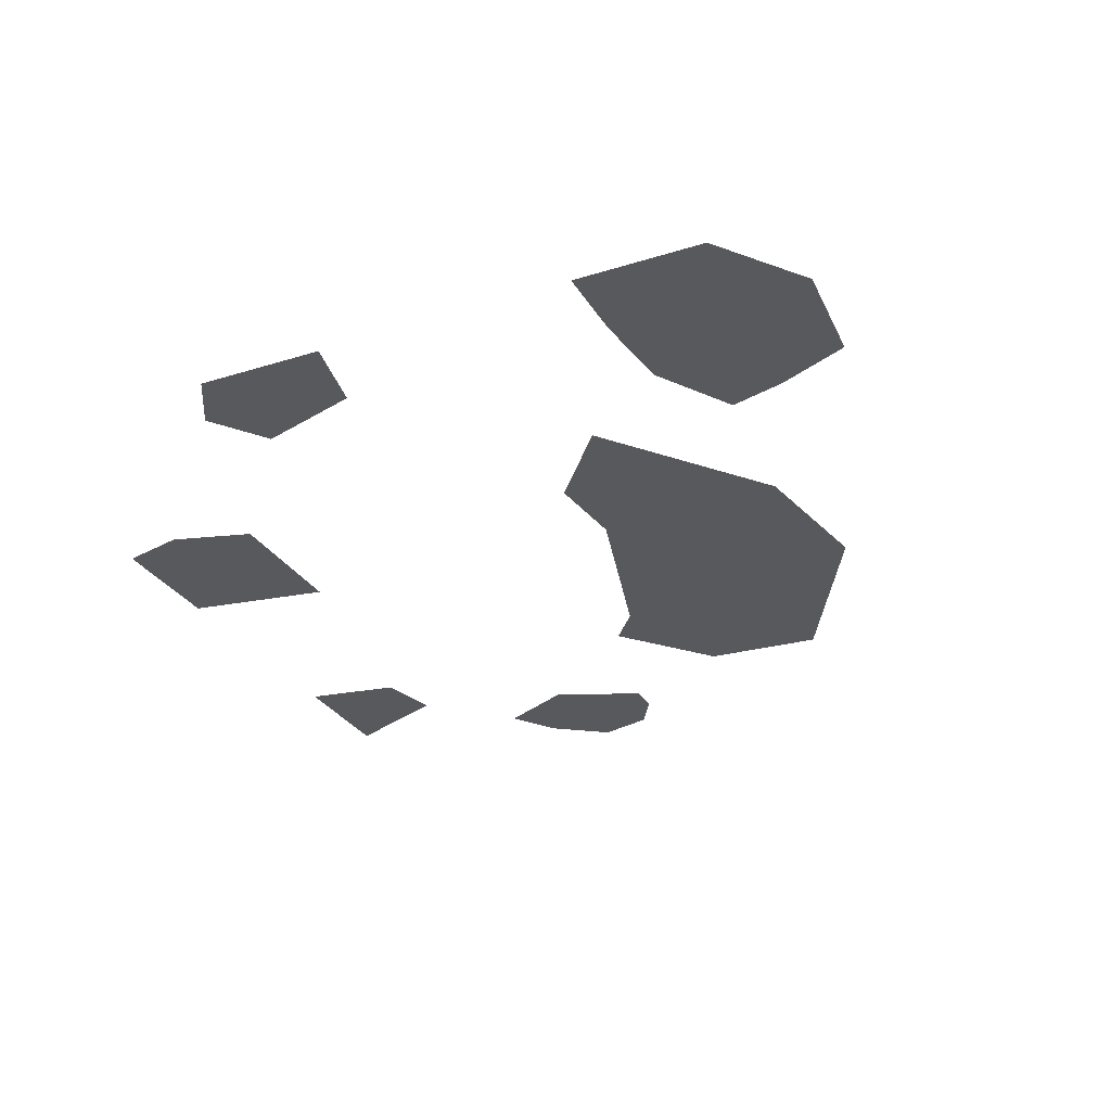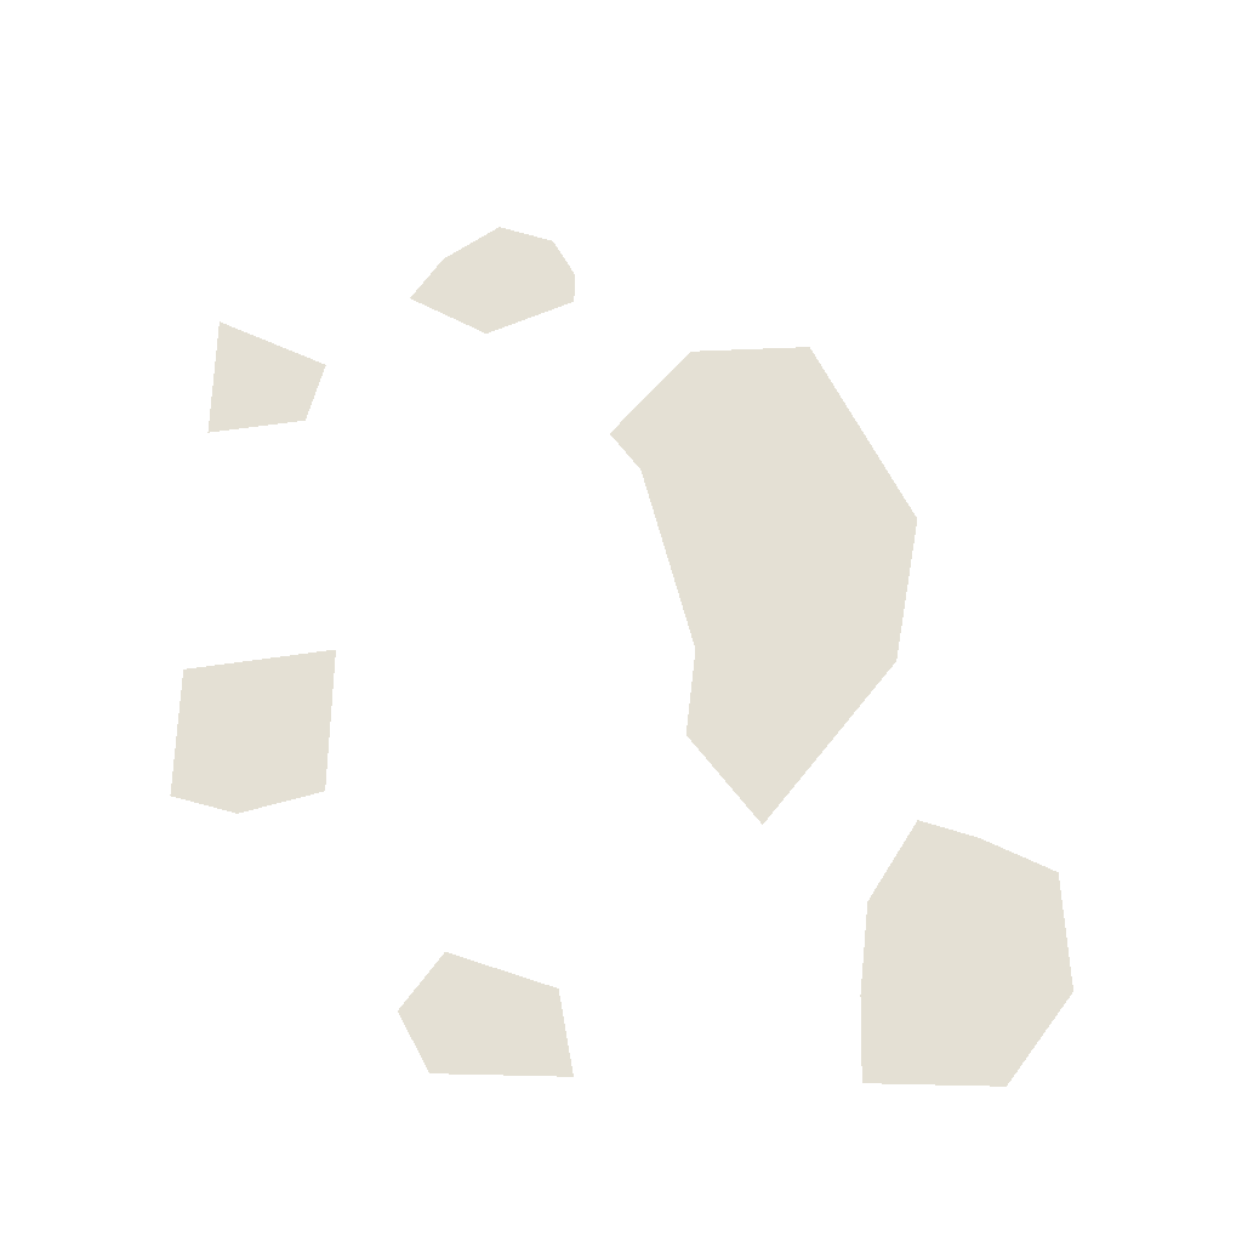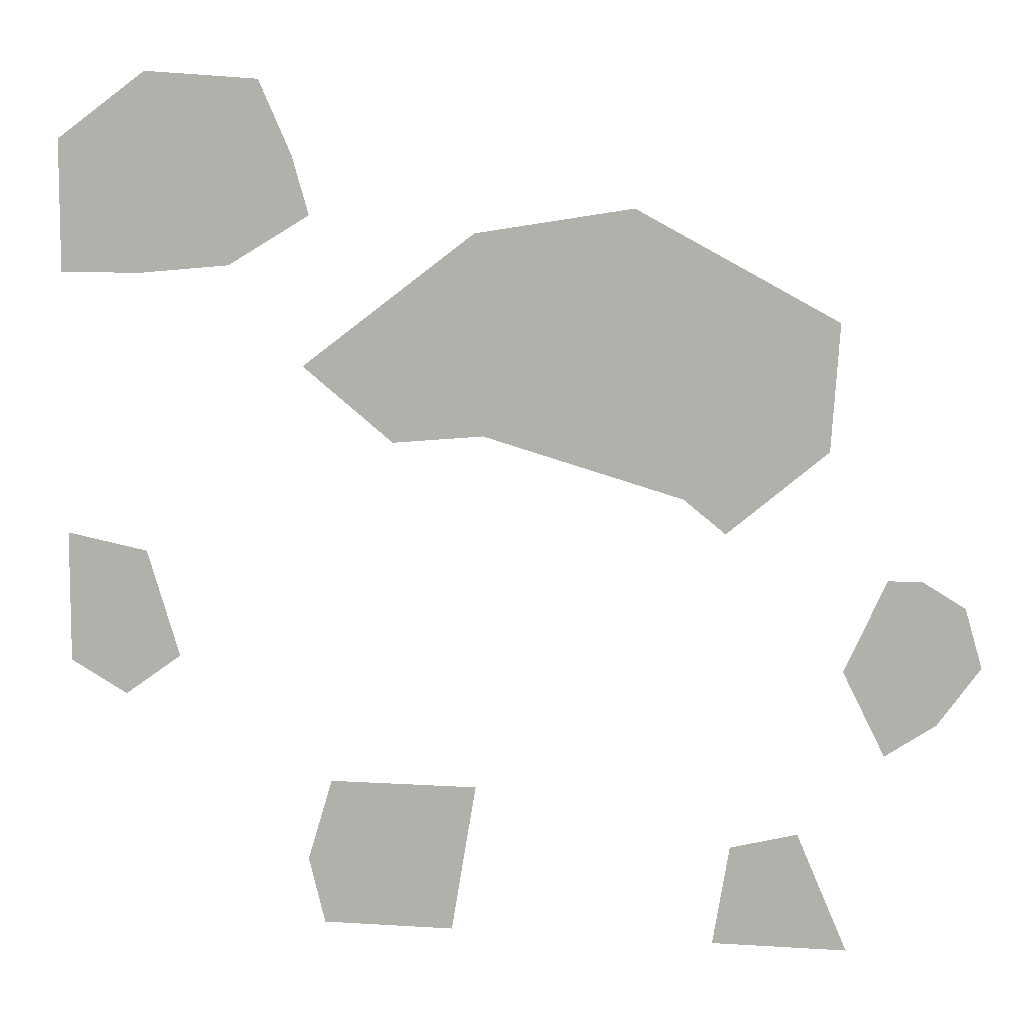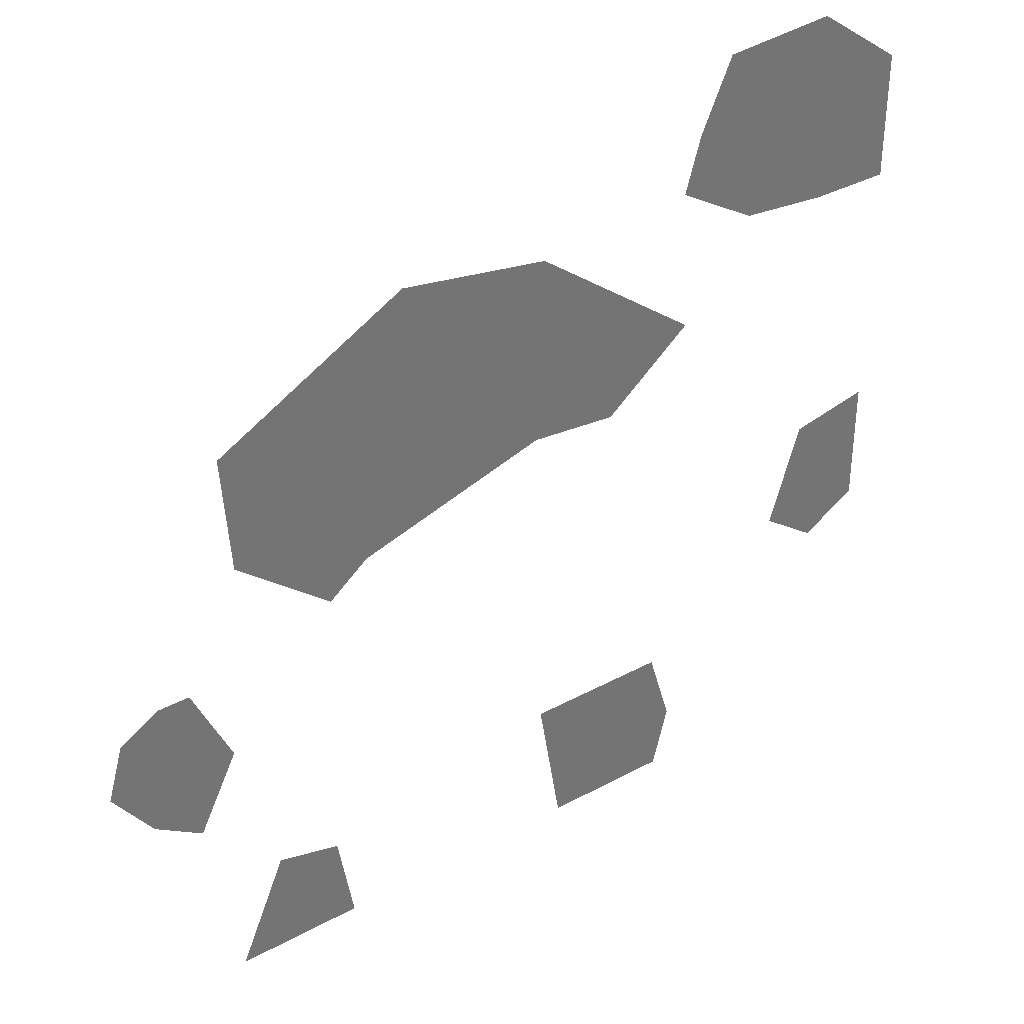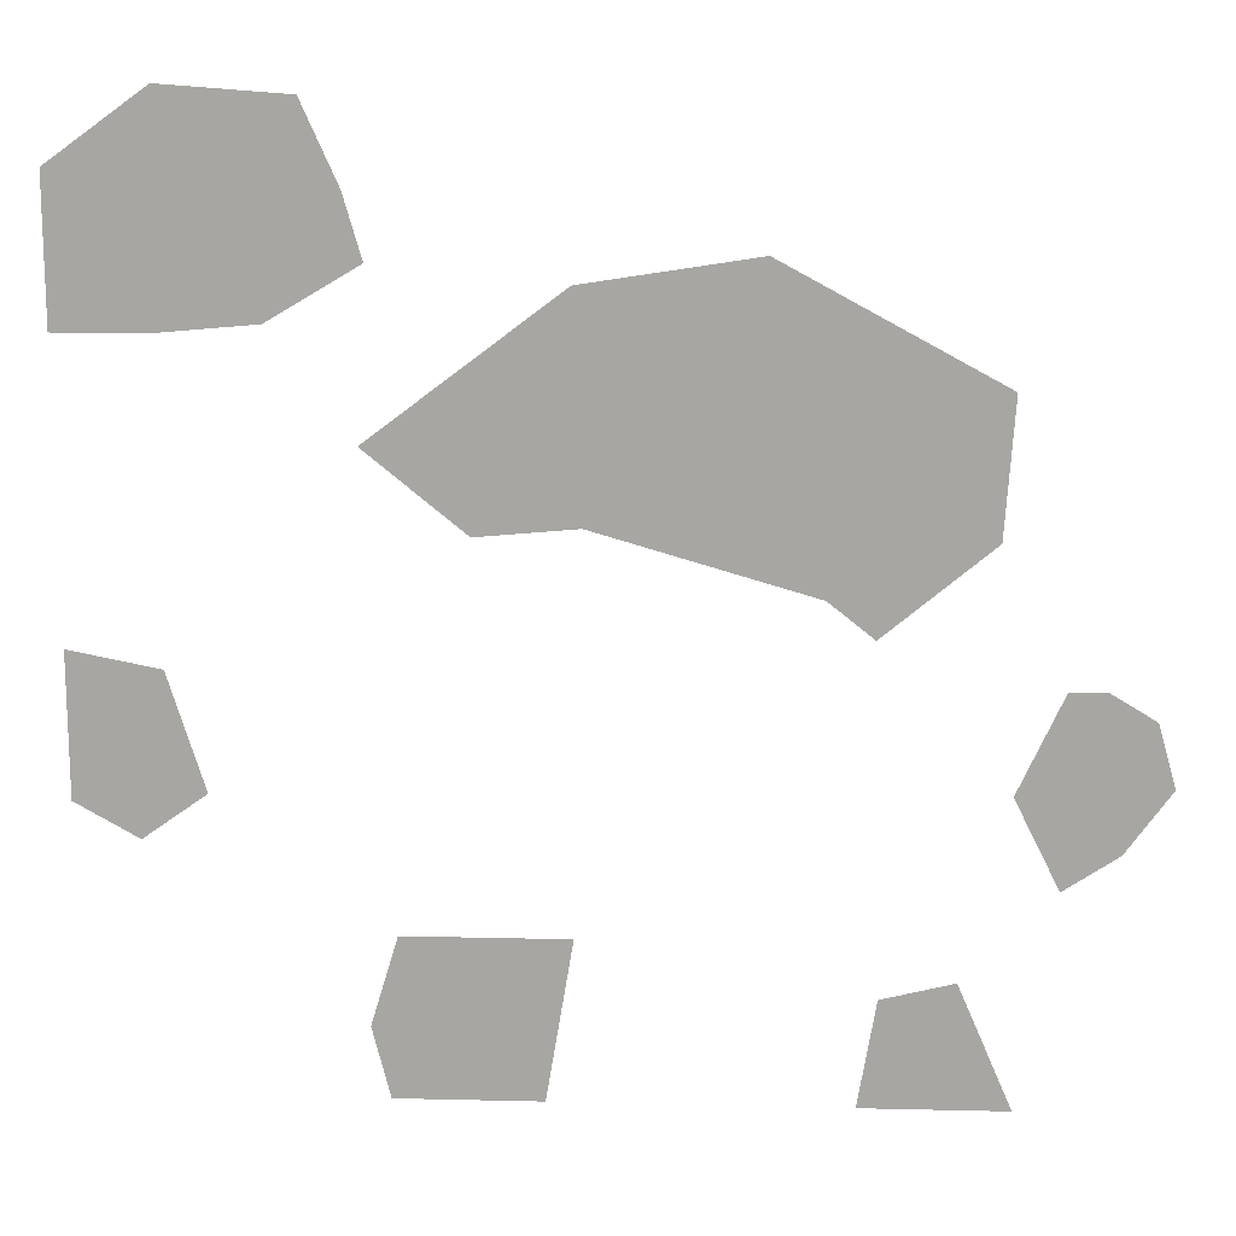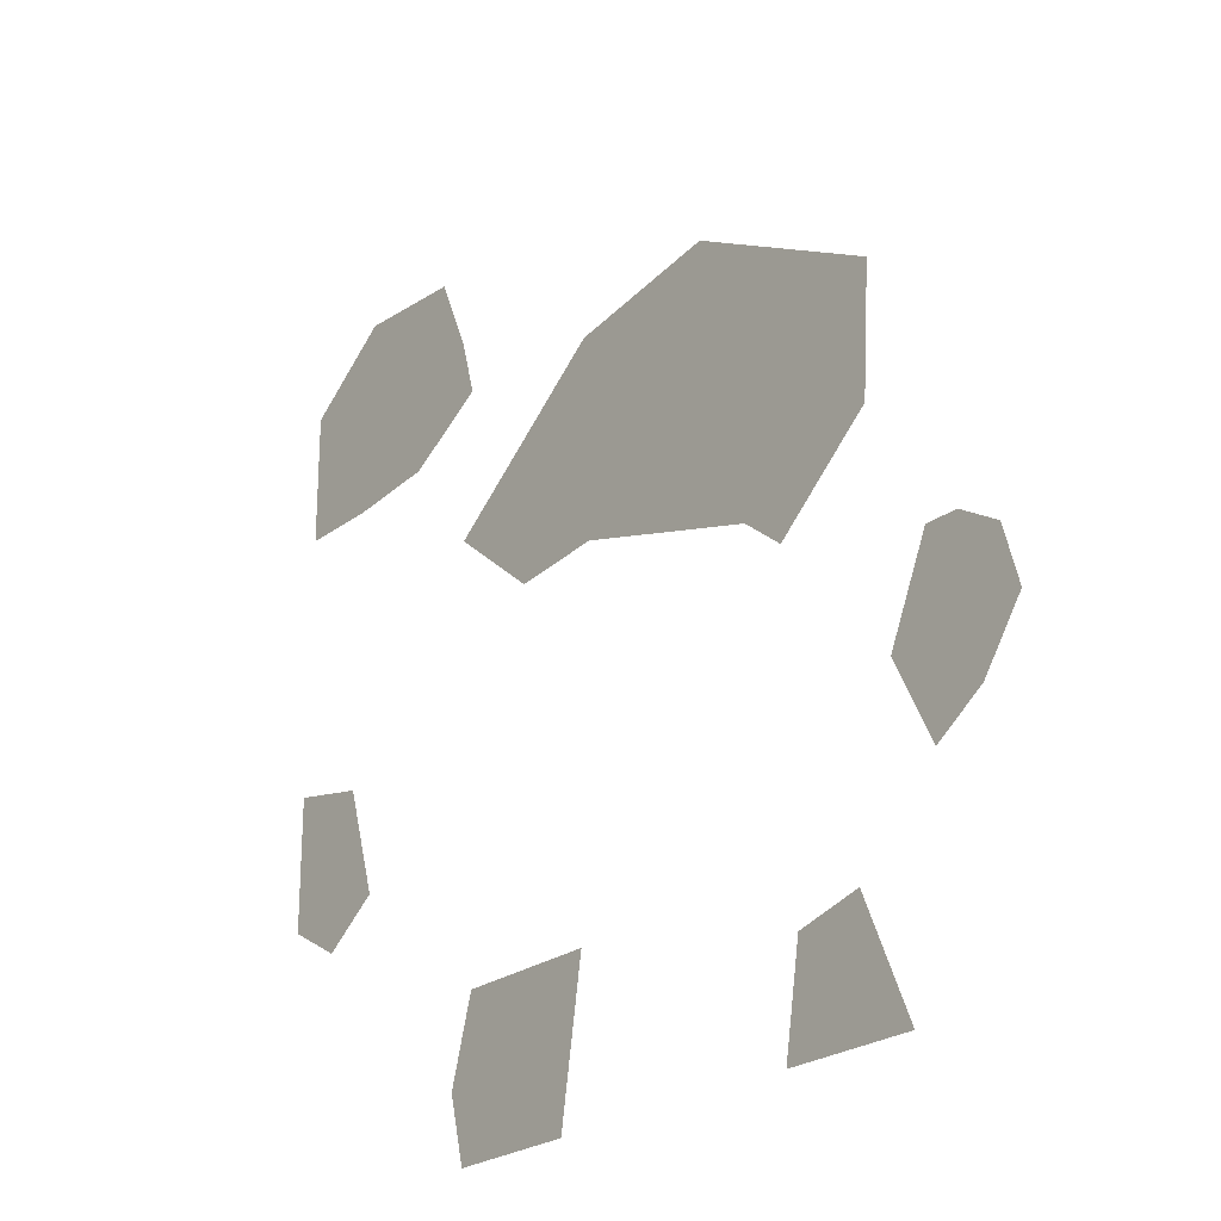
<metadata>
{"format":"obj","ext":"obj","renderer":"f3d","projection":"perspective","resolution":1024,"background":"white","views":[{"elev":-29.0,"azim":-64.8,"up":"+Y"},{"elev":66.0,"azim":-88.7,"up":"+Y"},{"elev":8.7,"azim":9.9,"up":"+Z"},{"elev":36.2,"azim":144.7,"up":"+Z"},{"elev":15.3,"azim":2.9,"up":"+Z"},{"elev":-23.8,"azim":51.4,"up":"+Z"}]}
</metadata>
<code>
v -0.2656 0 -0.4375
v -0.25 0 -0.5
v -0.125 0 -0.5
v -0.1016 0 -0.3594
v -0.2422 0 -0.3594
v -0.5 0 0.25
v -0.5 0 0.125
v -0.4219 0 0.1719
v -0.4141 0 0.2656
v -0.4141 0 0.3125
v -0.3438 0 0.25
v -0.3047 0 0.3047
v -0.3438 0 0.1797
v -0.2734 0 0.2344
v -0.2578 0 0.1797
v -0.3359 0 0.1328
v -0.4219 0 0.125
v 0.2031 0 -0.3906
v 0.1406 0 -0.4062
v 0.125 0 -0.5
v 0.25 0 -0.5
v 0.1172 0 0.1094
v -0.1172 0 0.09375
v -0.1016 0 0.03125
v 0.1094 0 -0.03906
v 0.2344 0 0.08594
v 0.04688 0 0.1875
v -0.1016 0 0.1641
v -0.2656 0 0.03906
v -0.1797 0 -0.03125
v -0.09375 0 -0.02344
v 0.09375 0 -0.07812
v 0.1328 0 -0.1094
v 0.2266 0 -0.03125
v -0.5 0 -0.25
v -0.4453 0 -0.2812
v -0.3906 0 -0.2422
v -0.4219 0 -0.1406
v -0.5 0 -0.125
v 0.3672 0 -0.2266
v 0.3359 0 -0.1875
v 0.3125 0 -0.25
v 0.3281 0 -0.2812
v 0.2812 0 -0.3125
v 0.2656 0 -0.2422
v 0.2422 0 -0.2344
v 0.2969 0 -0.1797
v 0.2812 0 -0.1484
v 0.3125 0 -0.1484
v 0.3516 0 -0.1719
f 1 2 3
f 1 3 4
f 1 4 5
f 6 7 8
f 6 8 9
f 6 9 10
f 10 9 11
f 10 11 12
f 12 11 13
f 12 13 14
f 14 13 15
f 15 13 16
f 16 13 8
f 16 8 17
f 17 8 7
f 18 19 20
f 18 20 21
f 22 23 24
f 22 24 25
f 22 25 26
f 22 26 27
f 22 27 28
f 22 28 23
f 23 28 29
f 23 29 30
f 23 30 24
f 24 30 31
f 24 31 32
f 24 32 25
f 25 32 33
f 25 33 34
f 25 34 26
f 35 36 37
f 35 37 38
f 35 38 39
f 9 8 13
f 9 13 11
f 40 41 42
f 40 42 43
f 43 42 44
f 44 42 45
f 44 45 46
f 46 45 47
f 46 47 48
f 48 47 49
f 49 47 41
f 49 41 50
f 50 41 40
f 41 47 45
f 41 45 42

</code>
